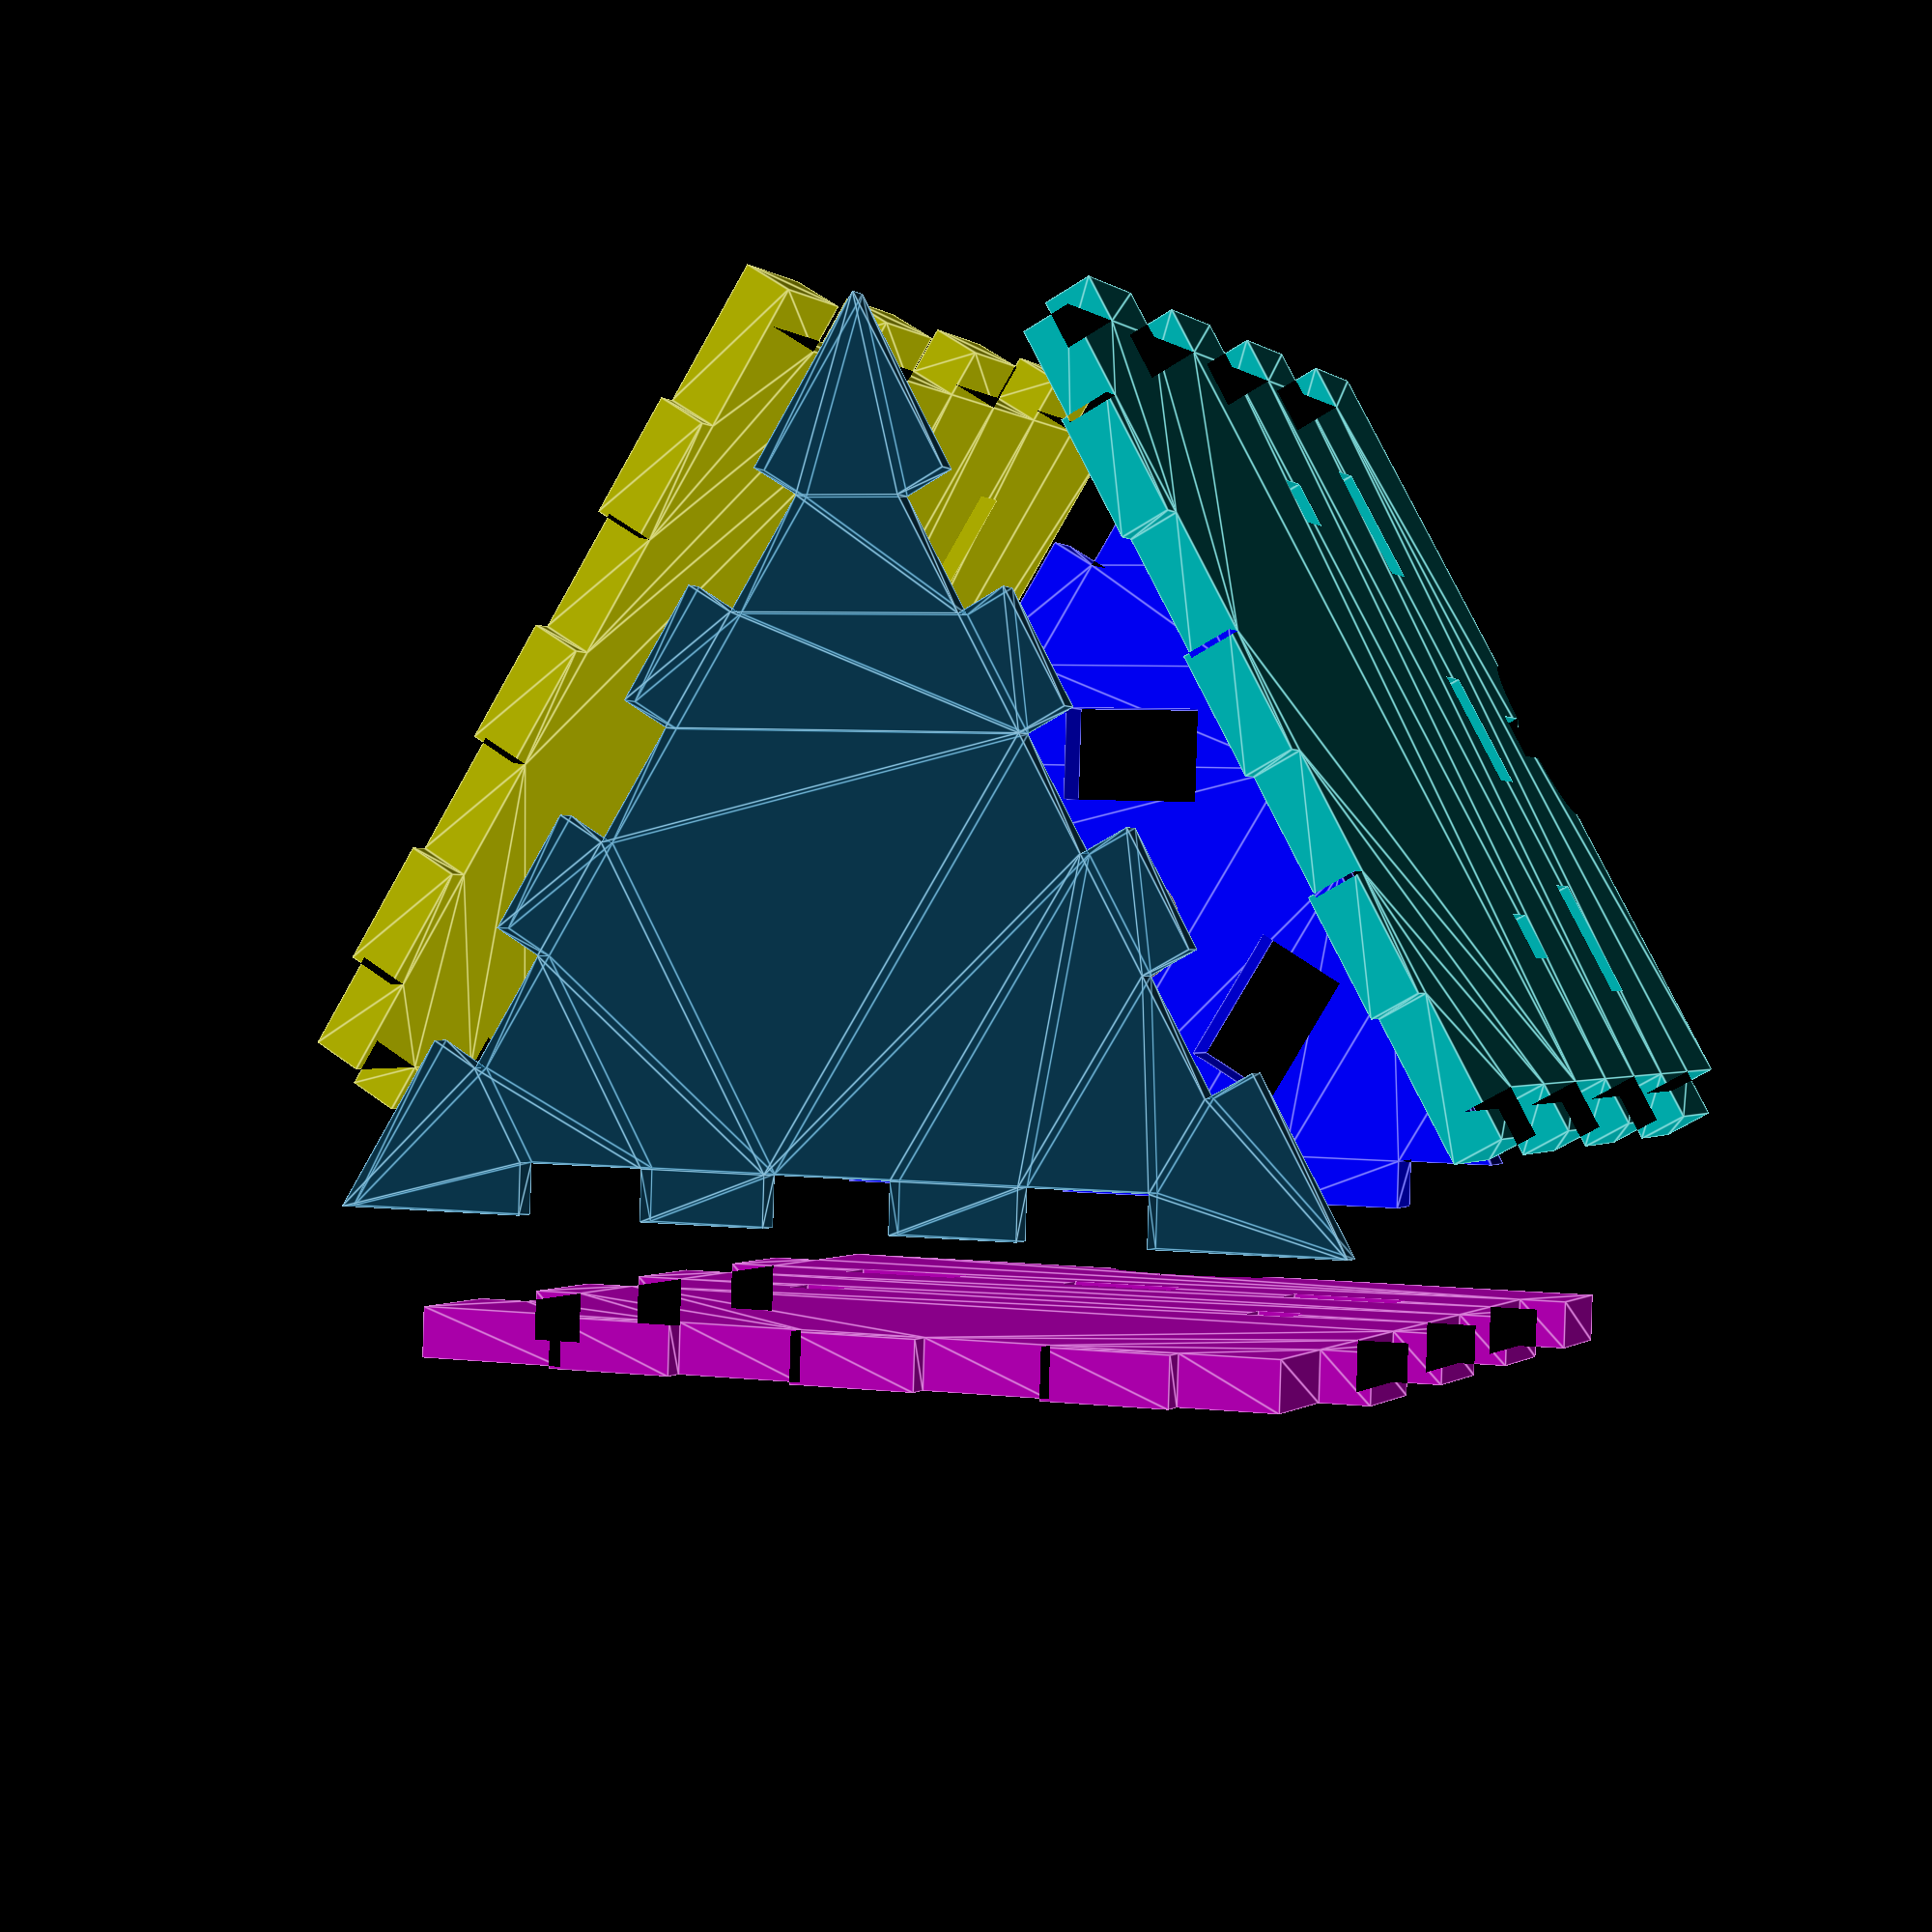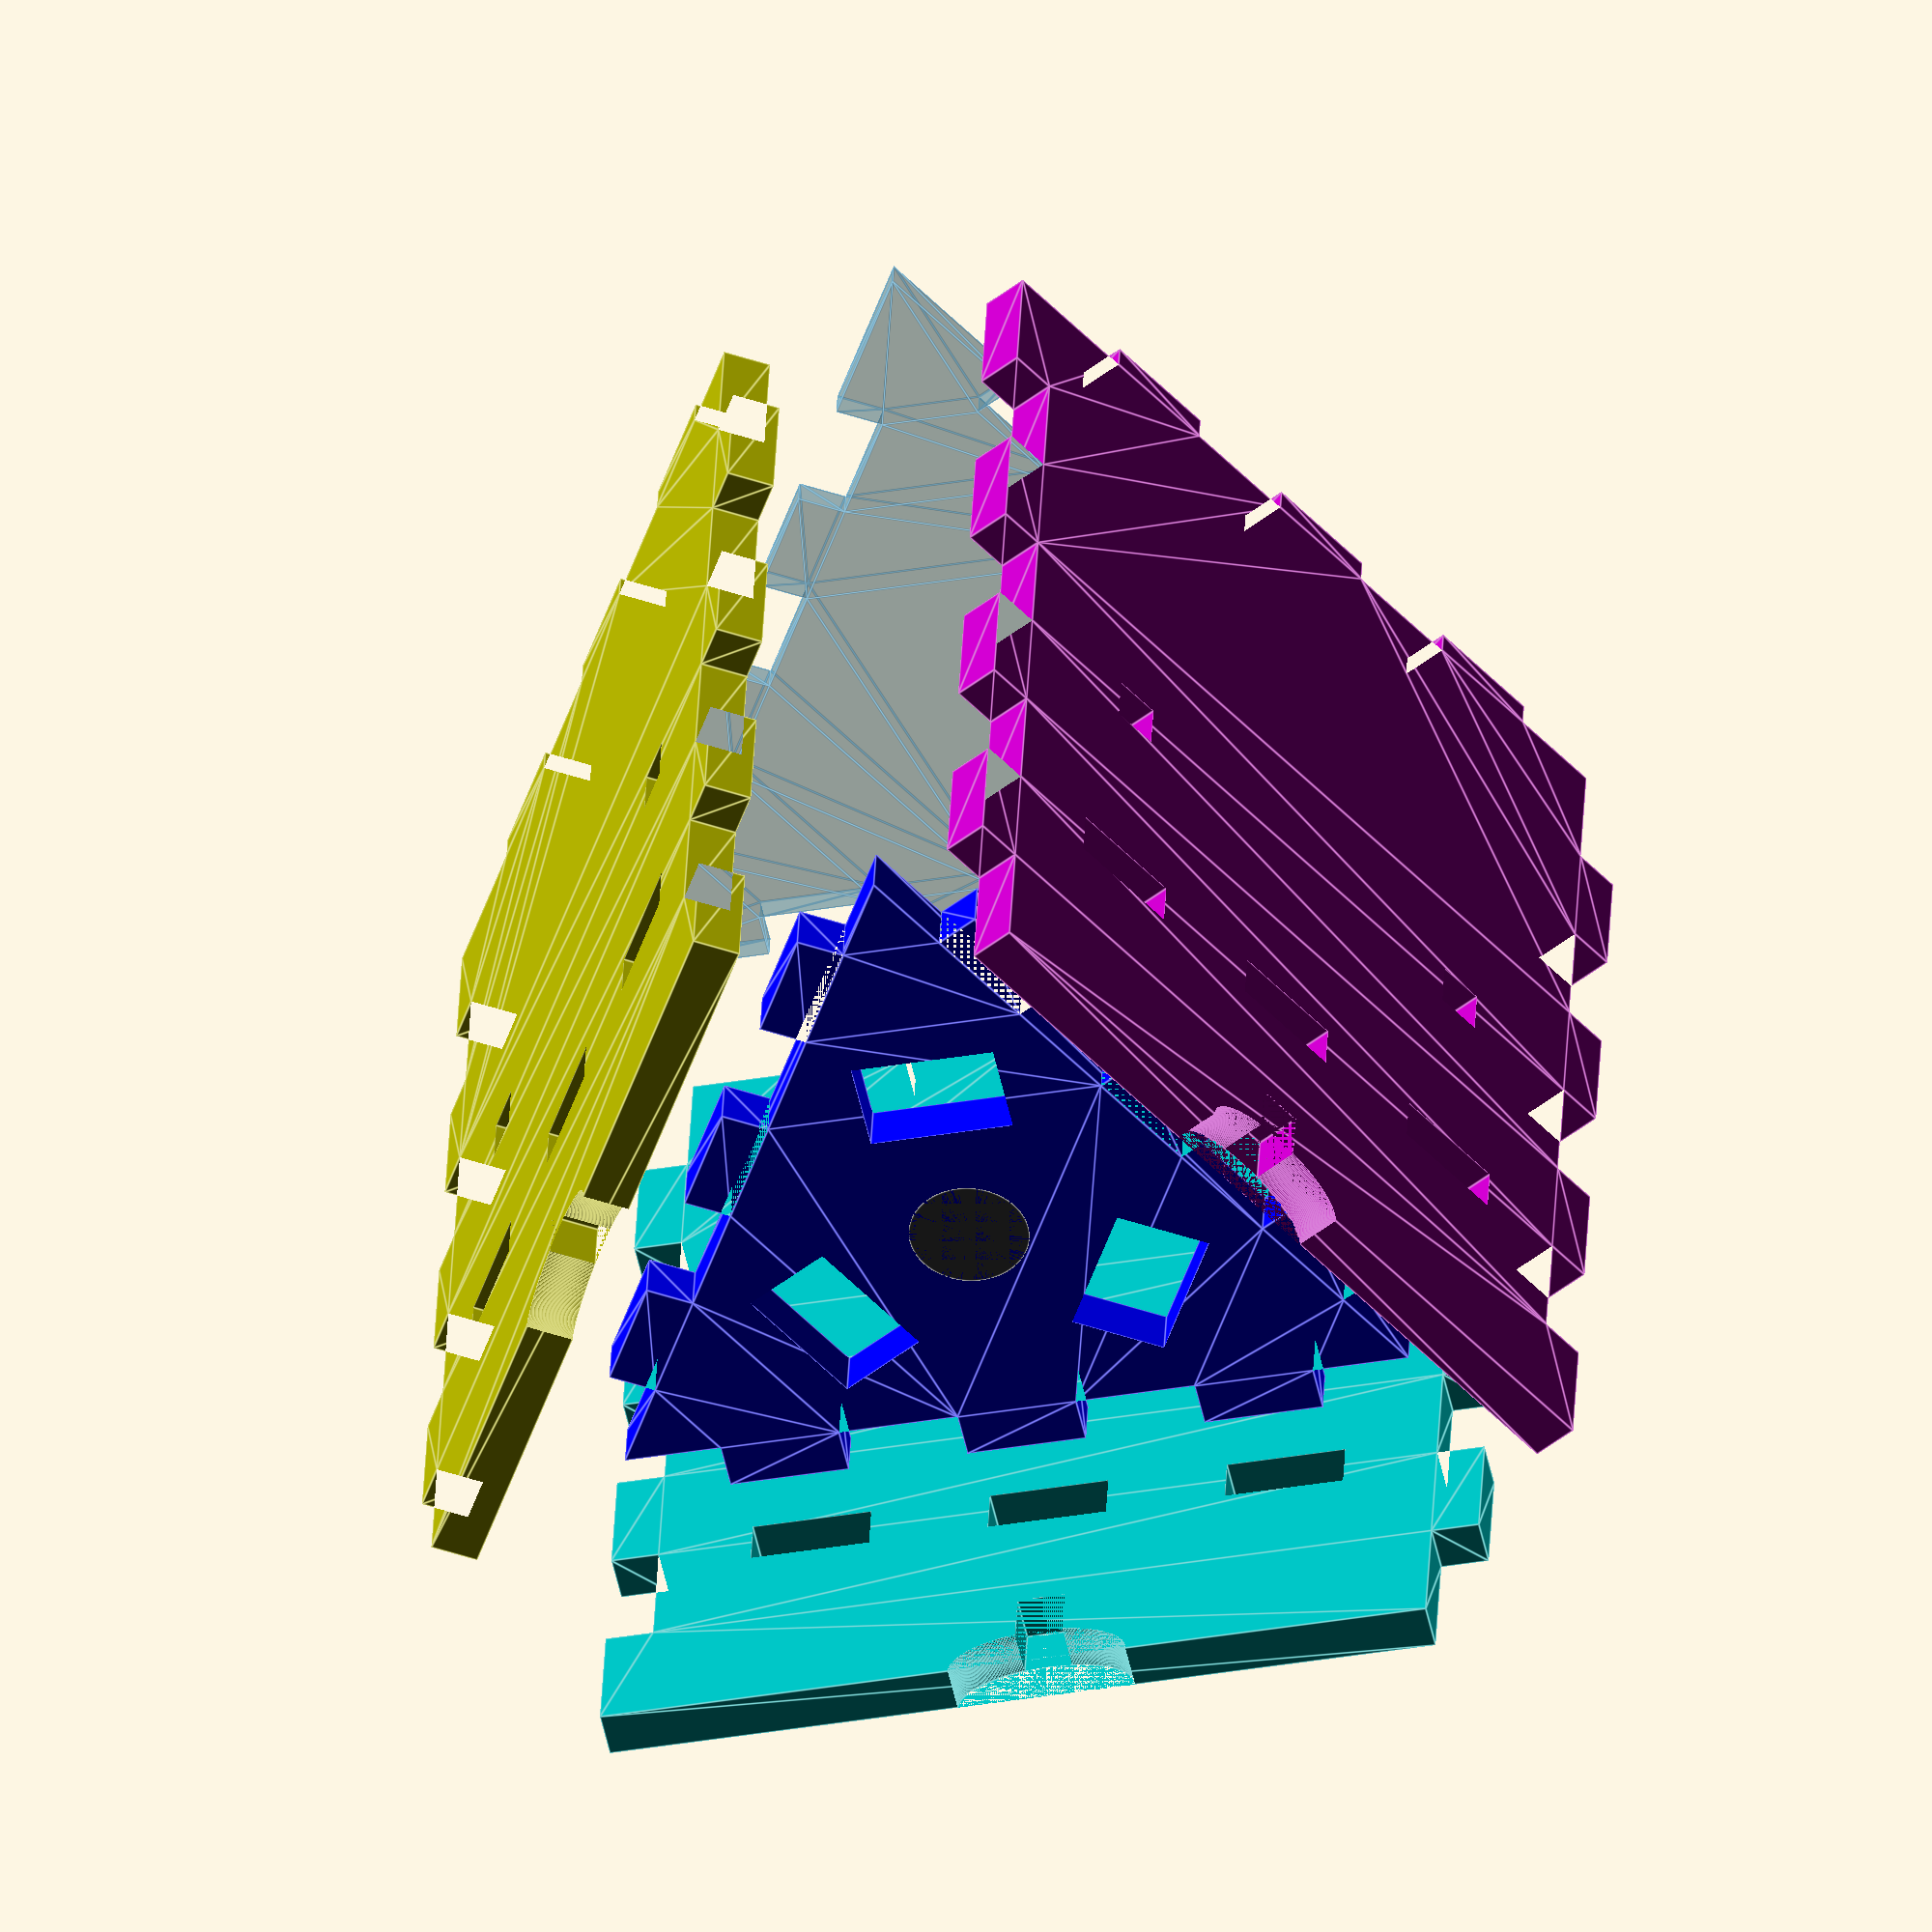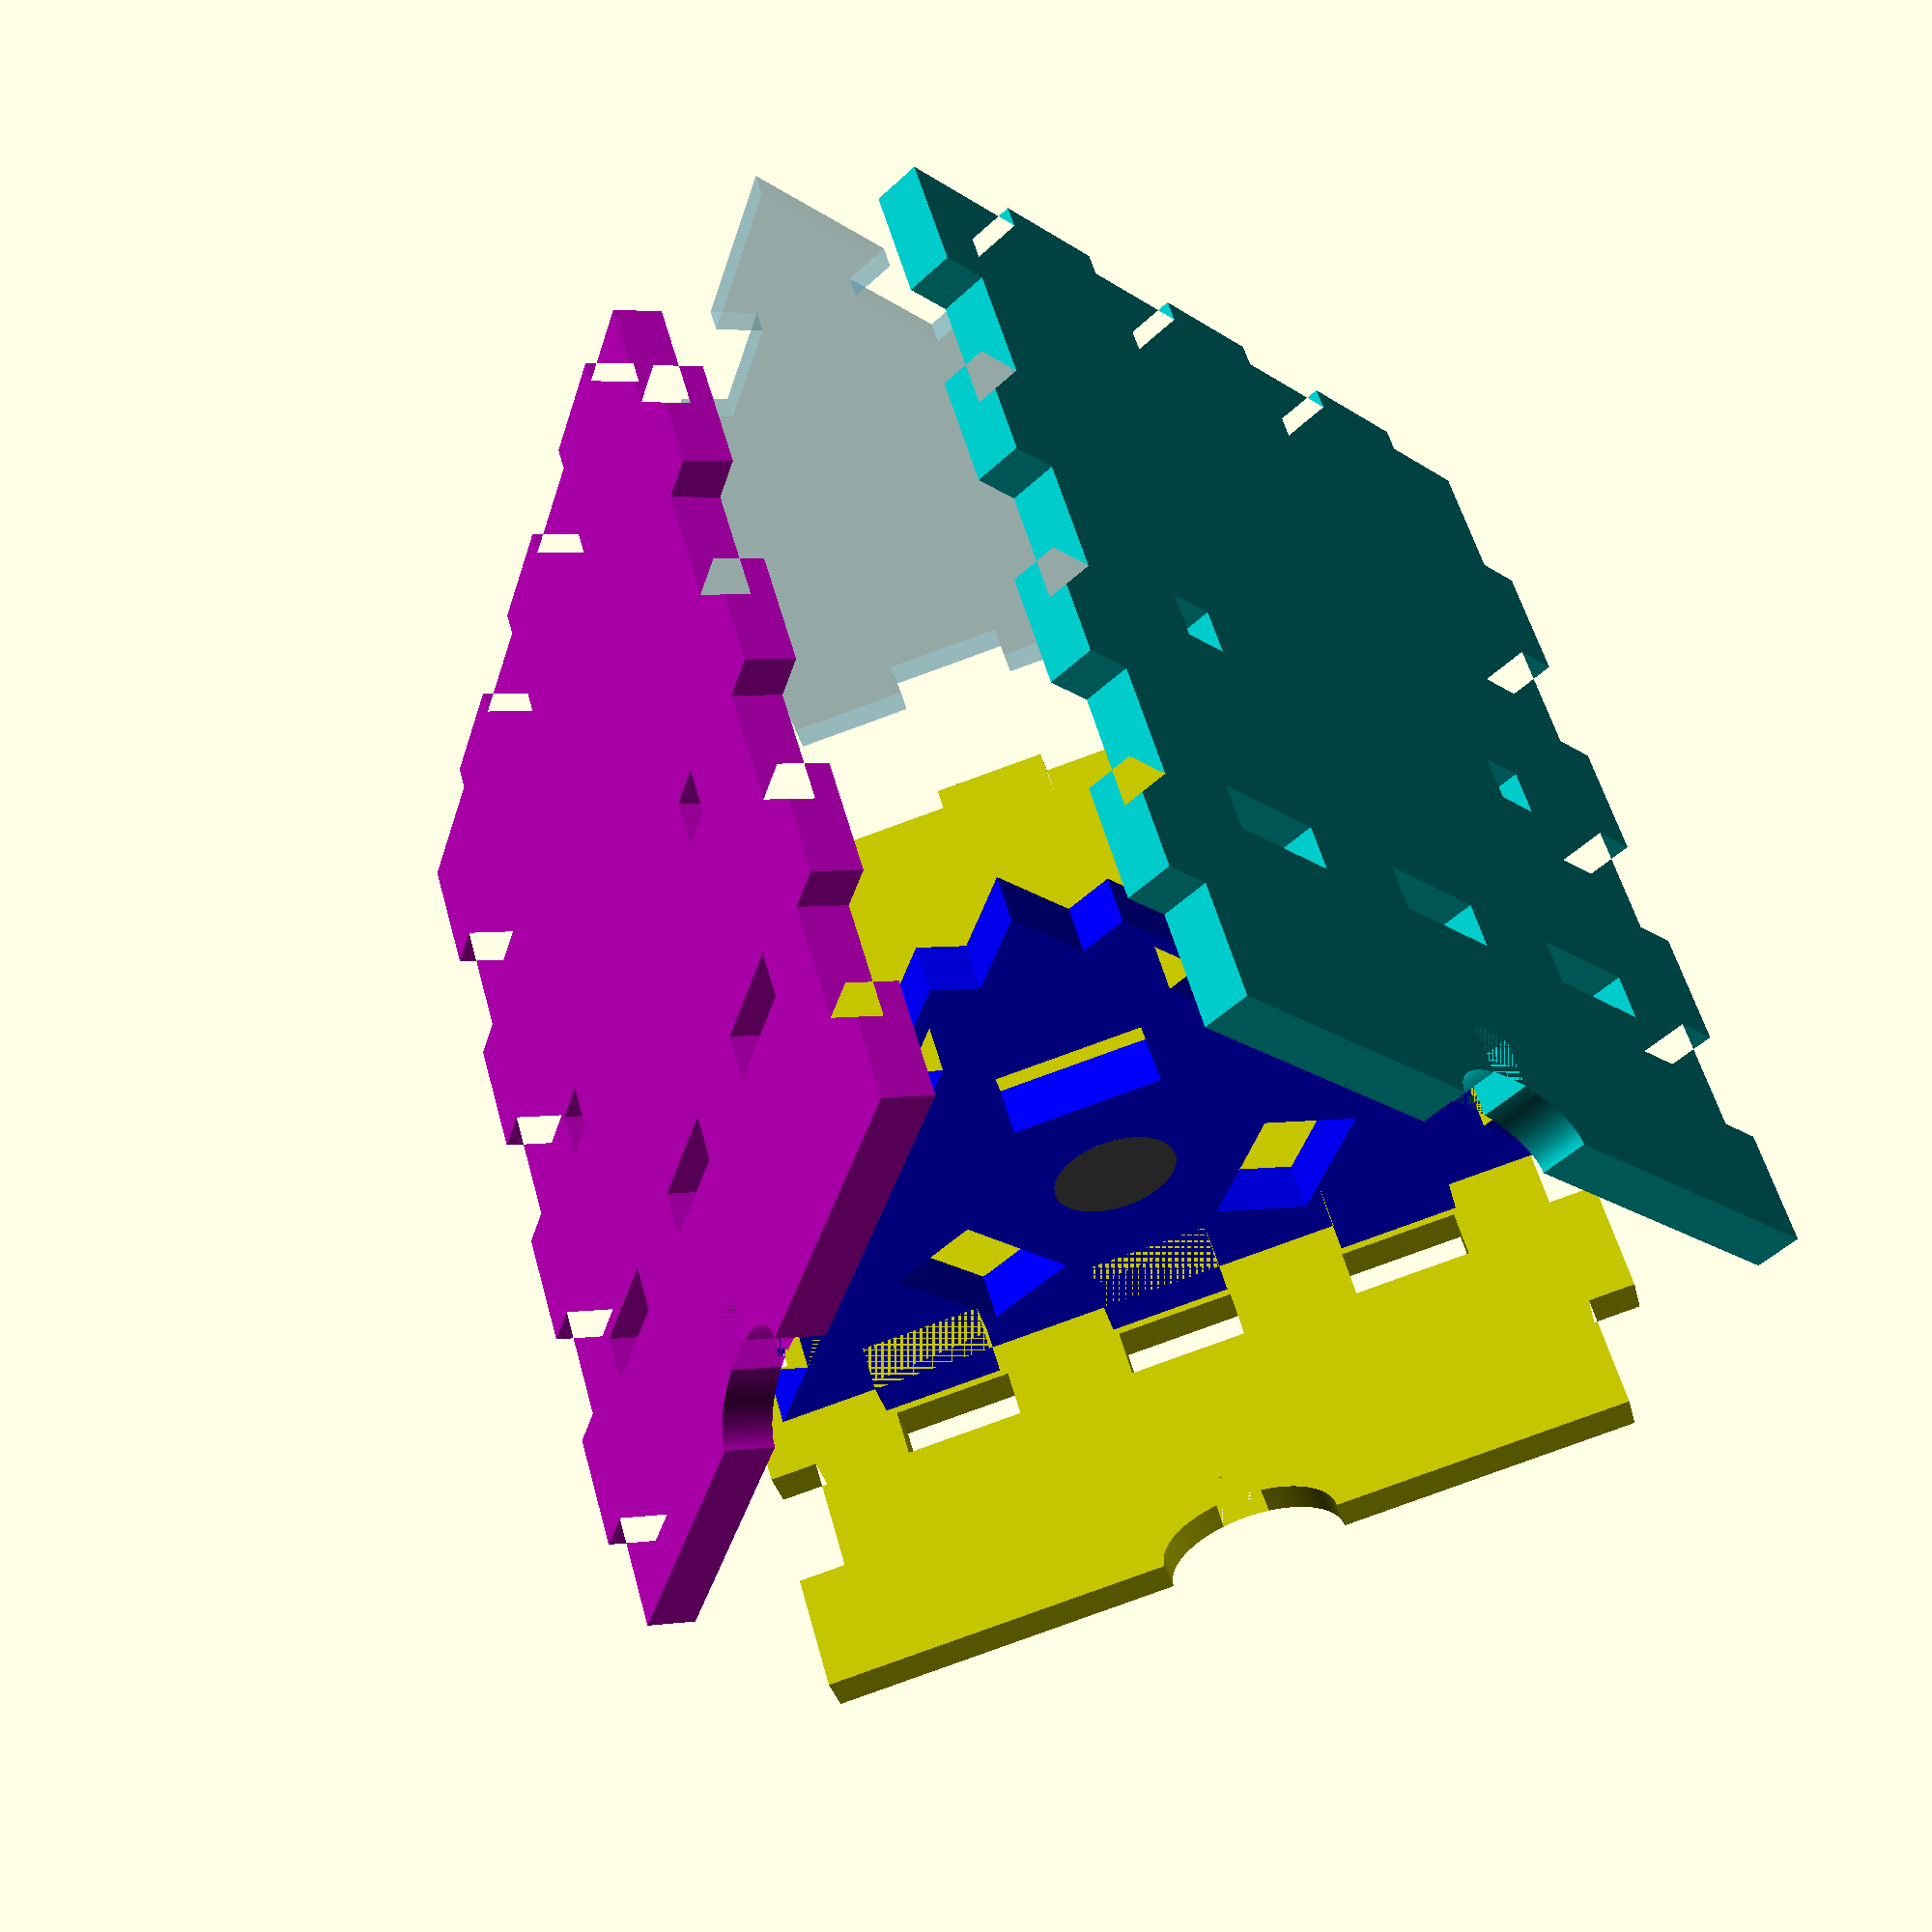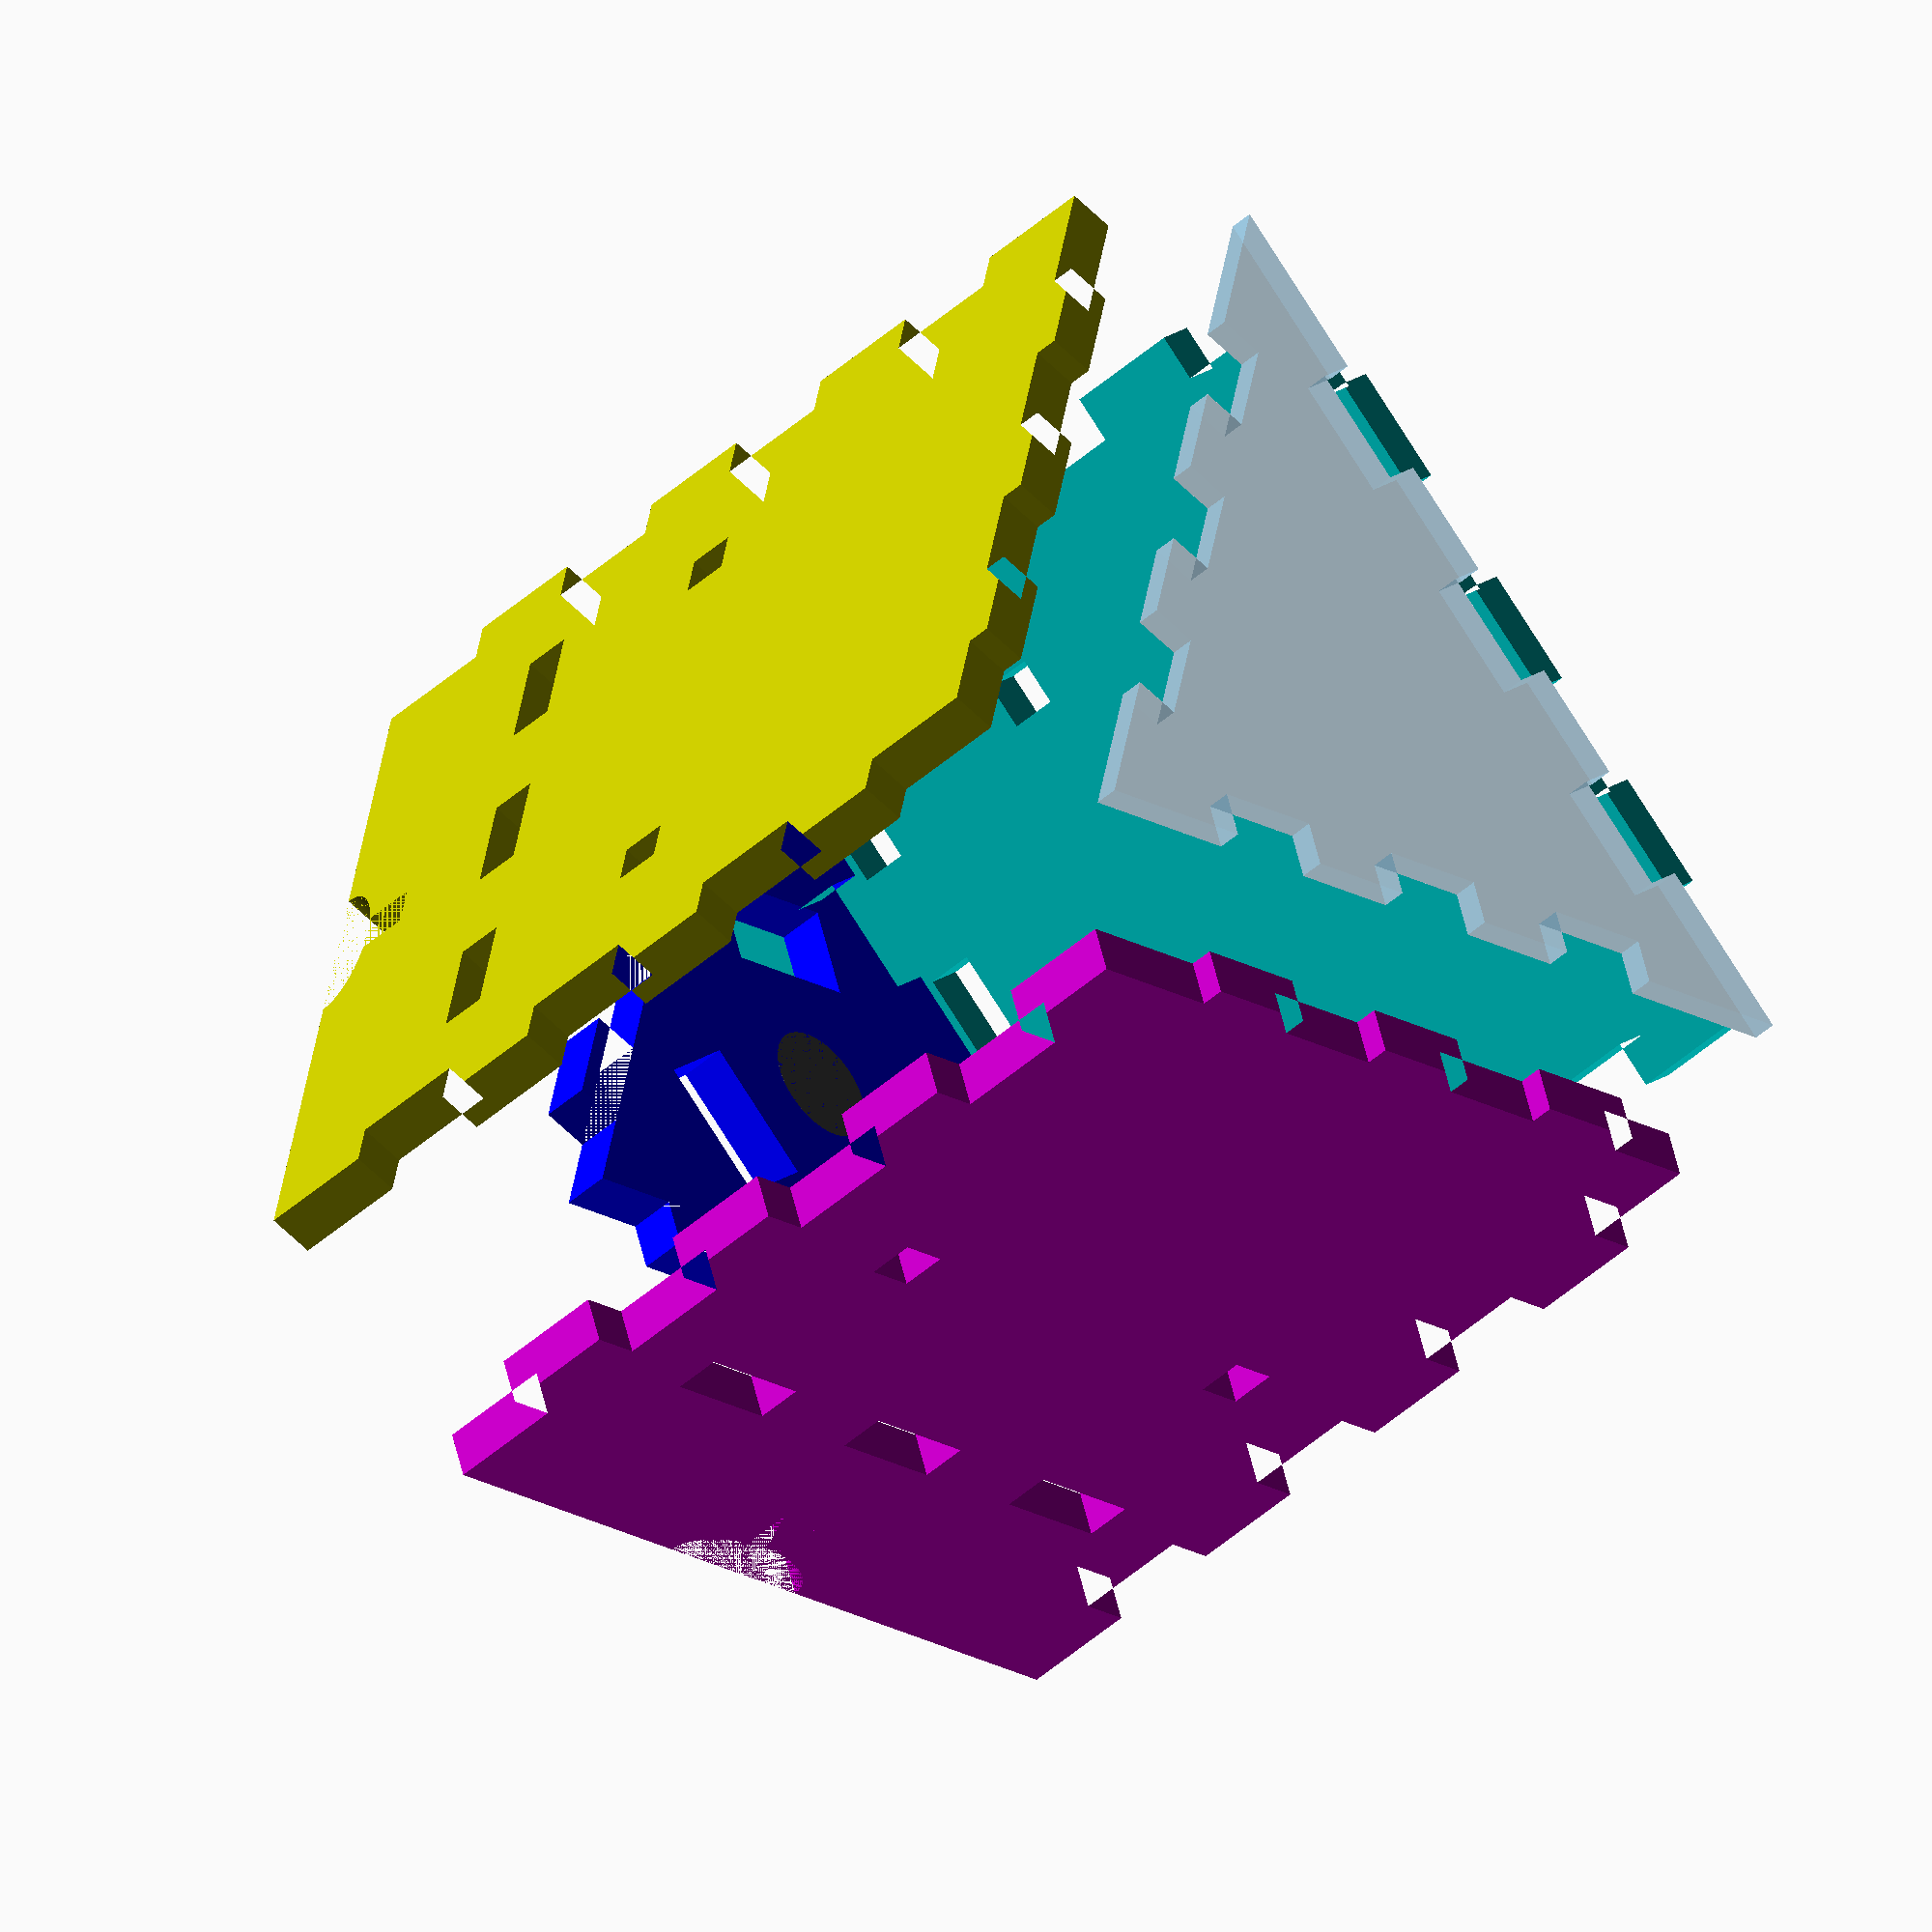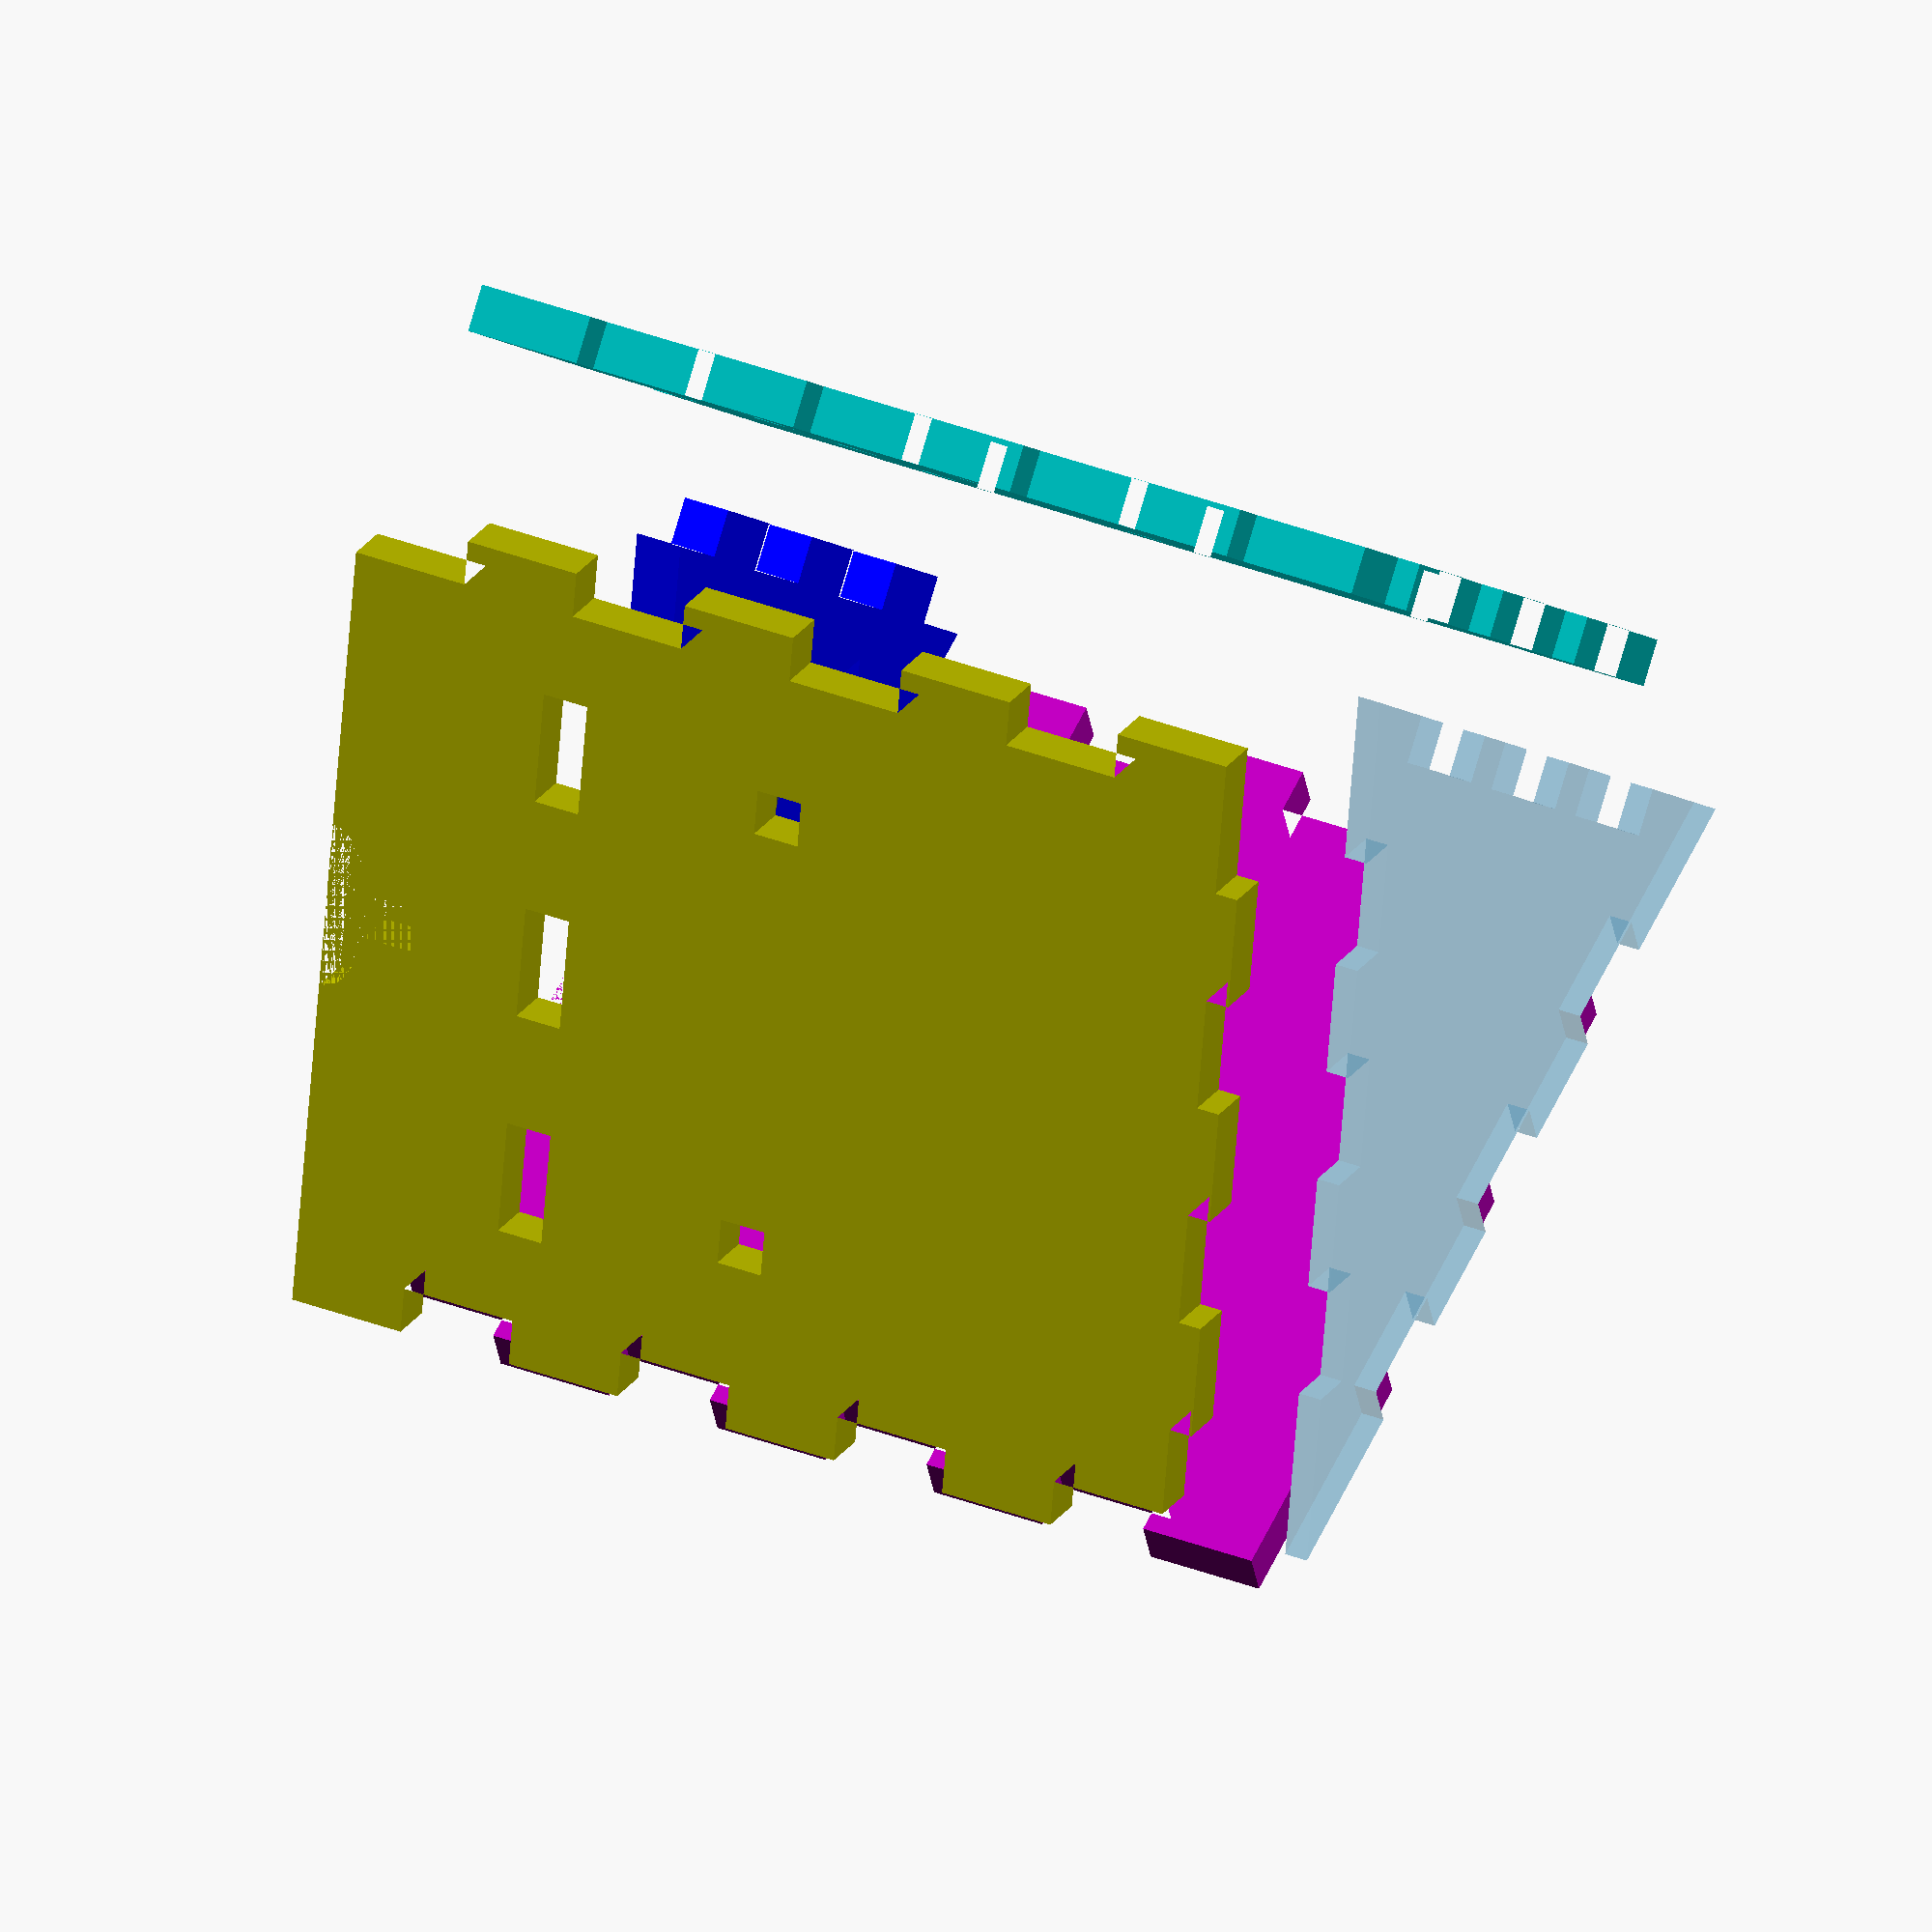
<openscad>
/* 
 * Stackenlichten-Files I: The top plate
 *
 * kellertuer, 2017-02-19
 */

/*
 * Variables, all Data in mm
 */
wW = 4;    // Thickness/Width of wood
mW = 4;    //                 of a Magnet-Cube
fW = 2;    // Thickness of the front plastic plate
sL = 80;   // sidelength of a triangle
bD = 80;   // Depth of a box (depth w.r.t. frontview)
fC = 3;    // number of fingers in the triangle
fD = 4;    // number on fingers downwards
pW = 12; //width of plug inlet
pD = 8; //depth of plug inlet
pS = 40; //shift from baseline of plug inlet
eW = 15; //larger ellipse width
// don't change these values
nC = 2*fC+2; //number of Divisions, due to 2fC+1 segments anC one segment that split in the corners
nD = 2*fD;
shortenSide = wW/tan(60)+wW;
sH = 2*(wW/tan(60)+wW/sin(60)); //shorten inner
Expl=2; //-1: closed, the larger the further apart
// concat with shfted rotated versions... bottom left right

// Generate Top Part
TopPointLine = concat(genSide(),genSide(-120,[sL/4,sL*sqrt(3)/4],0),genSide(120,[-sL/4,sL*sqrt(3)/4],0));
color([.1,.5,.7,.25]) translate([0,0,(Expl+1)/2*wW]) linear_extrude(height=fW, twist=0) polygon(points=TopPointLine);

//Generate one side

color([0,.7,.7]) translate([0,-Expl*wW,0]) rotate(a=-90,v=[1,0,0])
    SLside();

color([.7,0,.7]) translate([-sL/4,sL*sqrt(3)/4,0]) rotate(a=-120,v=[0,0,1])
    translate([0,-Expl*wW,0]) rotate(a=-90,v=[1,0,0])
        SLside();

color([.7,.7,0]) translate([sL/4,sL*sqrt(3)/4,0]) rotate(a=120,v=[0,0,1])
    translate([0,-Expl*wW,0]) rotate(a=-90,v=[1,0,0])
        SLside();

color([0,0,1]) translate([0,0,-3*bD/4-wW/2]) bottomPlate();
color([.3,.3,.3]) translate([0,sL*sqrt(3)/6,-3*bD/4]) cylinder(h=1.001*wW,r=5,$fn=360,center=true);


/* 
 * generate one side
 */
module SLside() { difference() {
    midFC = (fC + 1)/2;
    SidePointLine = concat(genSide(0,[0,0], shortenSide,shortenSide+wW,fW),
    genDepth(0,[sL/2-shortenSide/2-wW,0],[0,0],wW),
    [[sL/2-shortenSide/2,-bD],[-sL/2+shortenSide/2+wW,-bD]],
    -genDepth(0,[sL/2-shortenSide/2-wW,bD],[0,0],wW)   );
  rotate(a=180,v=[1,0,0])
    linear_extrude(height=wW, twist=0) polygon(points=SidePointLine);
  // minus...
  translate([2*sL/nC,bD/2,-wW/2])
    cube(size = [mW,mW,1.02*wW], center = true);
  translate([-2*sL/nC,bD/2,-wW/2])
    cube(size = [mW,mW,1.02*wW], center = true);
  for (i = [1:fC]) {
    translate([-sL/2+2*i*sL/nC,3*bD/4,-wW/2])
      cube(size = [sL/nC,wW,1.02*wW], center = true);
  };
    translate([0,bD,-wW/2]) scale([2,1,1]) cylinder(h=1.001*wW,d=eW/2,$fn=360,center=true);
    translate([0,bD-wW,-wW/2]) cube([wW,2*wW,wW],center=true);
}}
/*
 * Generate bottom plate
 */
module bottomPlate() { difference() {
    linear_extrude(height=wW, twist=0) polygon(points=concat(
            genInnerSide(0,[0,0],sH,sH),
            genInnerSide(-120,[sL/4,sL*sqrt(3)/4],sH,sH),
            genInnerSide(120,[-sL/4,sL*sqrt(3)/4],sH,sH) ));
    translate([0,40-wW/2,wW/2]) cube([pW,pD,1.02*wW], center=true);
    translate([-sL/4,sL*sqrt(3)/4,0]) rotate(a=-120,v=[0,0,1])
        translate([0,40-wW/2,wW/2]) cube([pW,pD,1.02*wW], center=true);
    translate([sL/4,sL*sqrt(3)/4,0]) rotate(a=120,v=[0,0,1])
        translate([0,40-wW/2,wW/2]) cube([pW,pD,1.02*wW], center=true);
}
};
/*
 * Helping Functions - Generate one side of the triangle recursion olé olé
 */
function genSide(a=0,v=[0,0],sLe=0,sRi=0,h=wW) = generateSide([rotM(a)*[-(sL-sLe)/2,0]+v],0,a,v,sLe,sRi,h);   
//Recursively generate fC toothes
function generateSide(pL,i,a,v,sLe,sRi,h) = (i==fC) ? concat(pL,[rotM(a)*[(sL-sRi)/2,0]+v])
    : generateSide(concat(pL,[
        rotM(a)*[-sL/2+(2*i+1.5)*sL/nC,0]+v, rotM(a)*[-sL/2+(2*i+1.5)*sL/nC,h]+v,
        rotM(a)*[-sL/2+(2*i+2.5)*sL/nC,h]+v, rotM(a)*[-sL/2+(2*i+2.5)*sL/nC,0]+v]),i+1,a,v,sLe,sRi,h);
/* 
 * generate inner triangle side
 */
function genInnerSide(a=0,v=[0,0],sLe=0,sRi=0,h=wW) = generateInnerSide([rotM(a)*[-(sL-sLe)/2,h]+v],0,a,v,sLe,sRi,h);   
//Recursively generate fC toothes
function generateInnerSide(pL,i,a,v,sLe,sRi,h) = (i==fC) ? concat(pL,[rotM(a)*[(sL-sRi)/2,h]+v])
    : generateInnerSide(concat(pL,[
        rotM(a)*[-sL/2+(2*i+2.5)*sL/nC,h]+v, rotM(a)*[-sL/2+(2*i+2.5)*sL/nC,0]+v,
        rotM(a)*[-sL/2+(2*i+1.5)*sL/nC,0]+v, rotM(a)*[-sL/2+(2*i+1.5)*sL/nC,h]+v
        ]),i+1,a,v,sLe,sRi,h);
/*
 * generate side
 */
function genDepth(a=0,v=[0,0],start=[0,0],h=wW) = generateDepth([start+v],0,a,v,h,start);
function generateDepth(pL,i,a,v,h,start) = (i==fD) ? pL
    : generateDepth(concat(pL,[
        rotM(a)*(start+[0,-(2*i+1)*bD/nD])+v, rotM(a)*(start+[h,-(2*i+1)*bD/nD])+v,
        rotM(a)*(start+[h,-(2*i+2)*bD/nD])+v, rotM(a)*(start+[0,-(2*i+2)*bD/nD])+v
        ]),i+1,a,v,h,start);
/*
 * Small Helpers
 */
function rotM(a) = [[cos(a),sin(a)],[-sin(a),cos(a)]];
</openscad>
<views>
elev=180.1 azim=61.8 roll=159.2 proj=p view=edges
elev=139.9 azim=191.9 roll=357.3 proj=o view=edges
elev=125.6 azim=313.3 roll=15.0 proj=p view=solid
elev=45.3 azim=221.2 roll=315.8 proj=o view=wireframe
elev=143.8 azim=39.7 roll=243.3 proj=o view=wireframe
</views>
